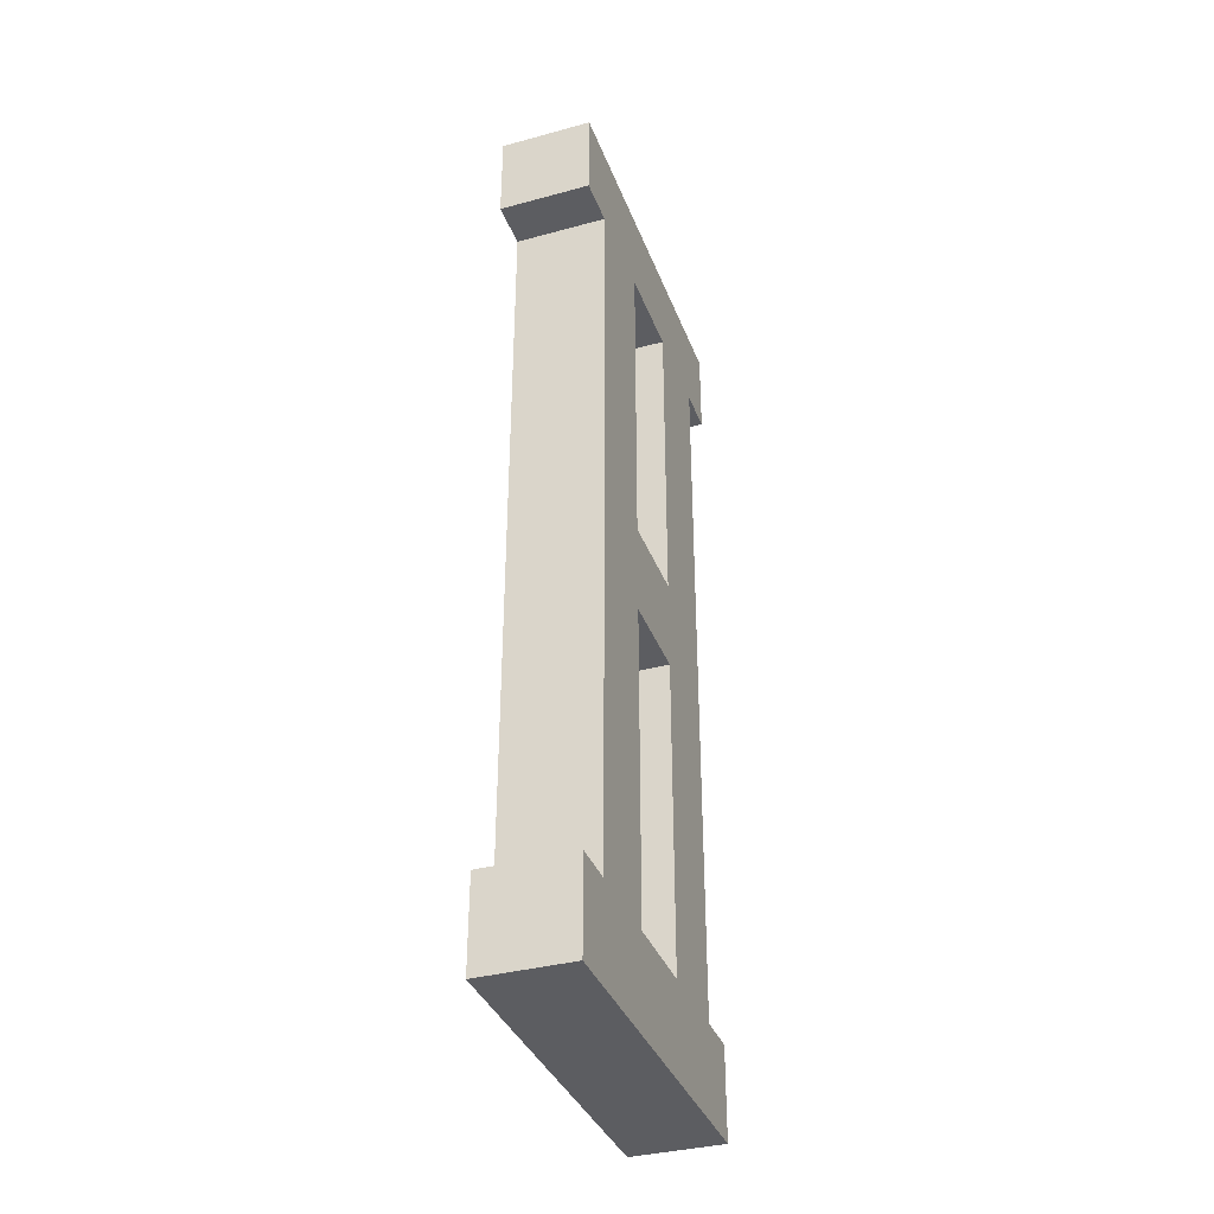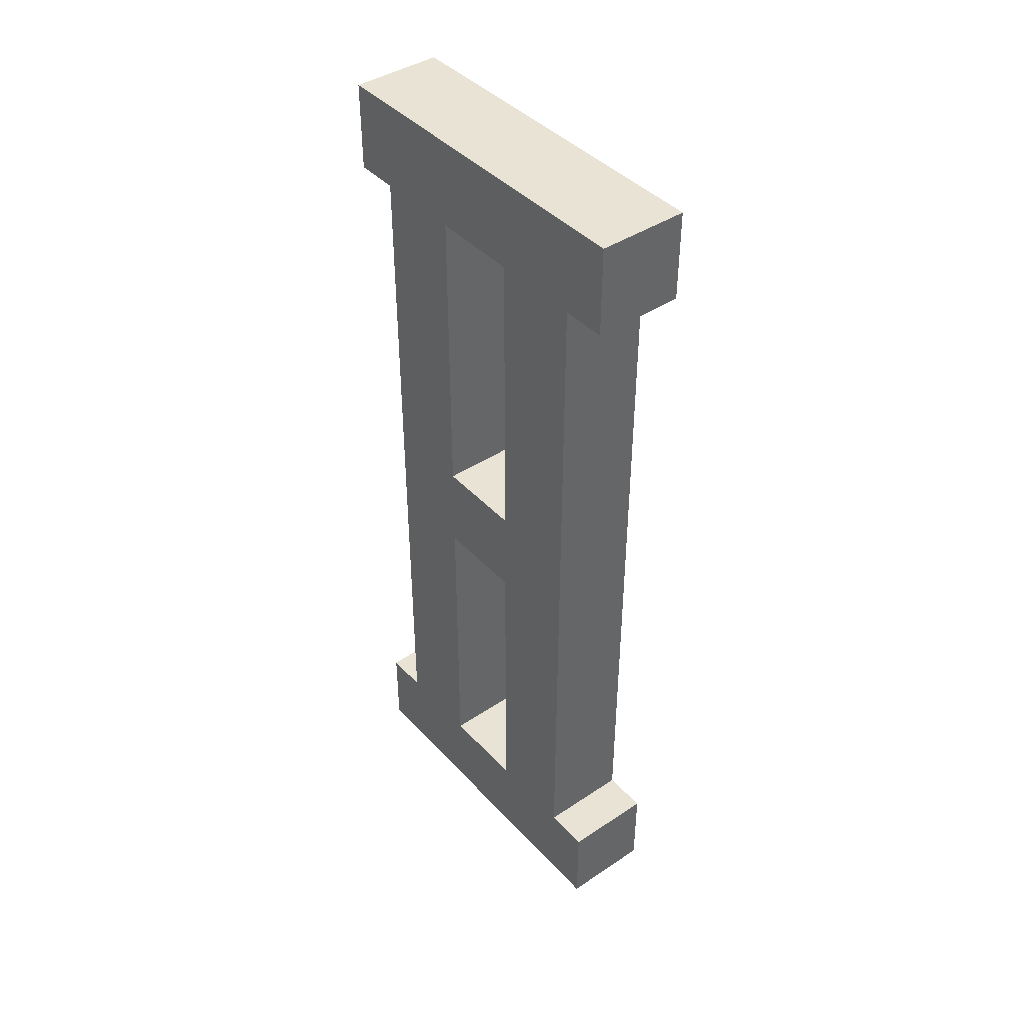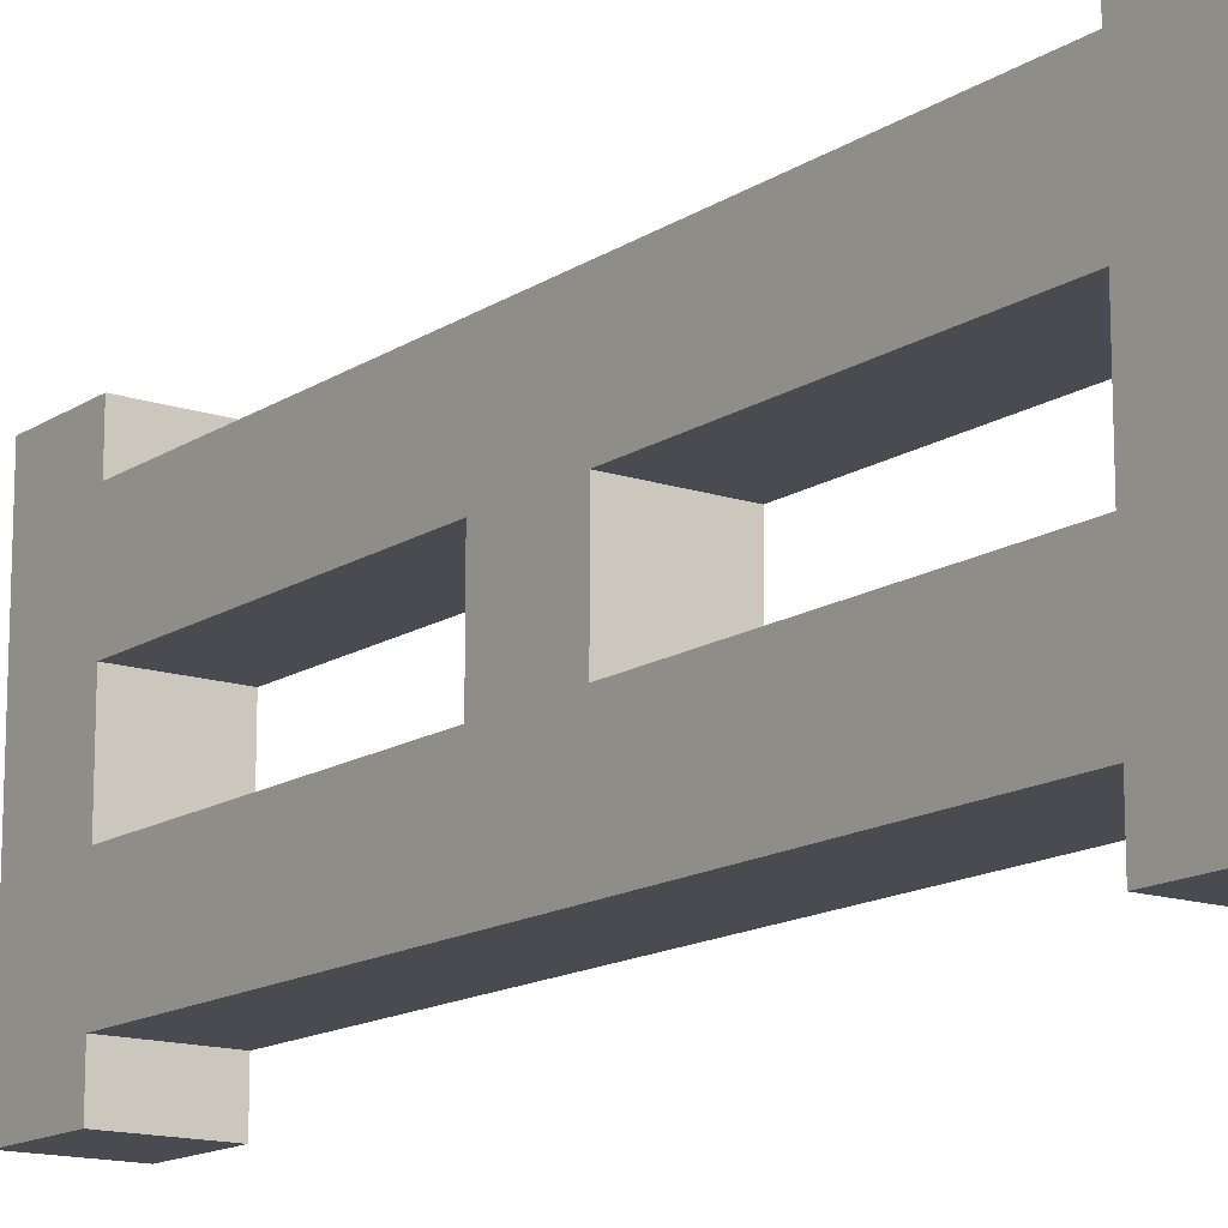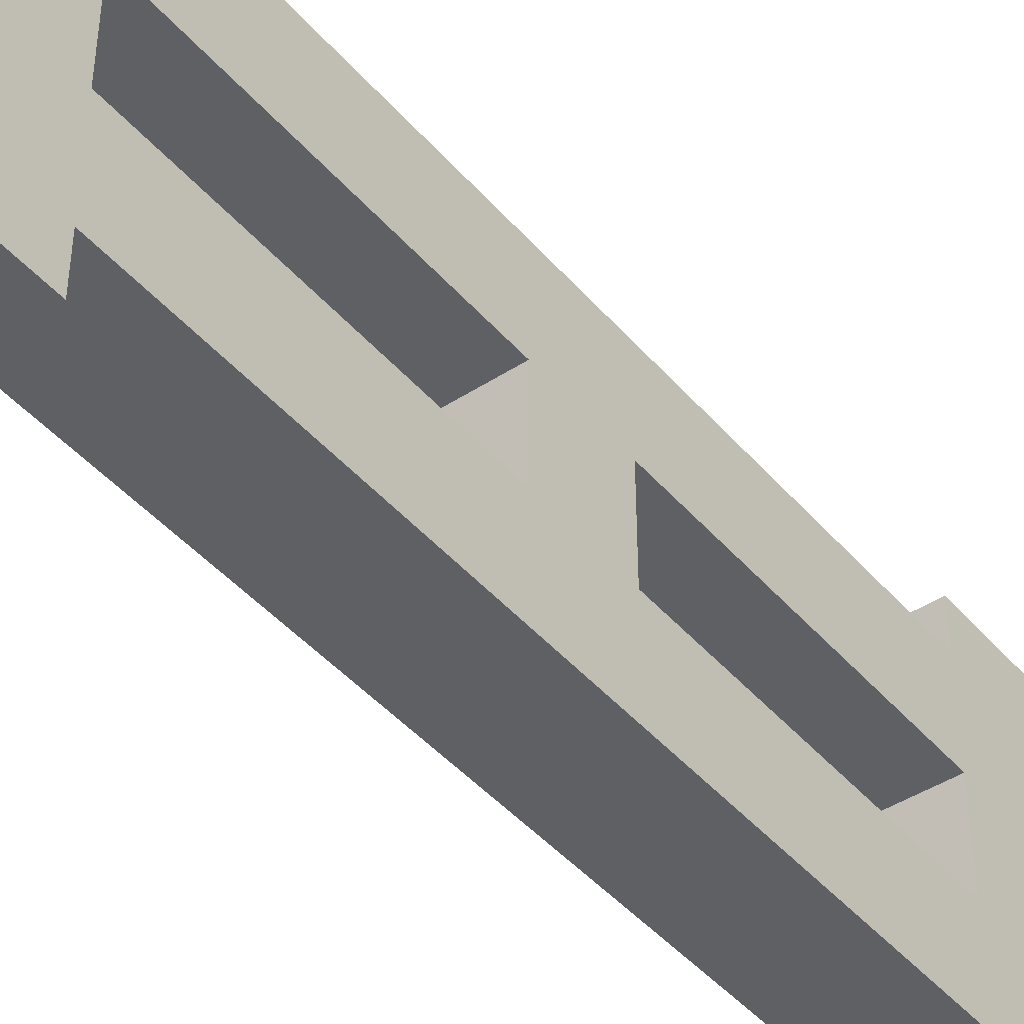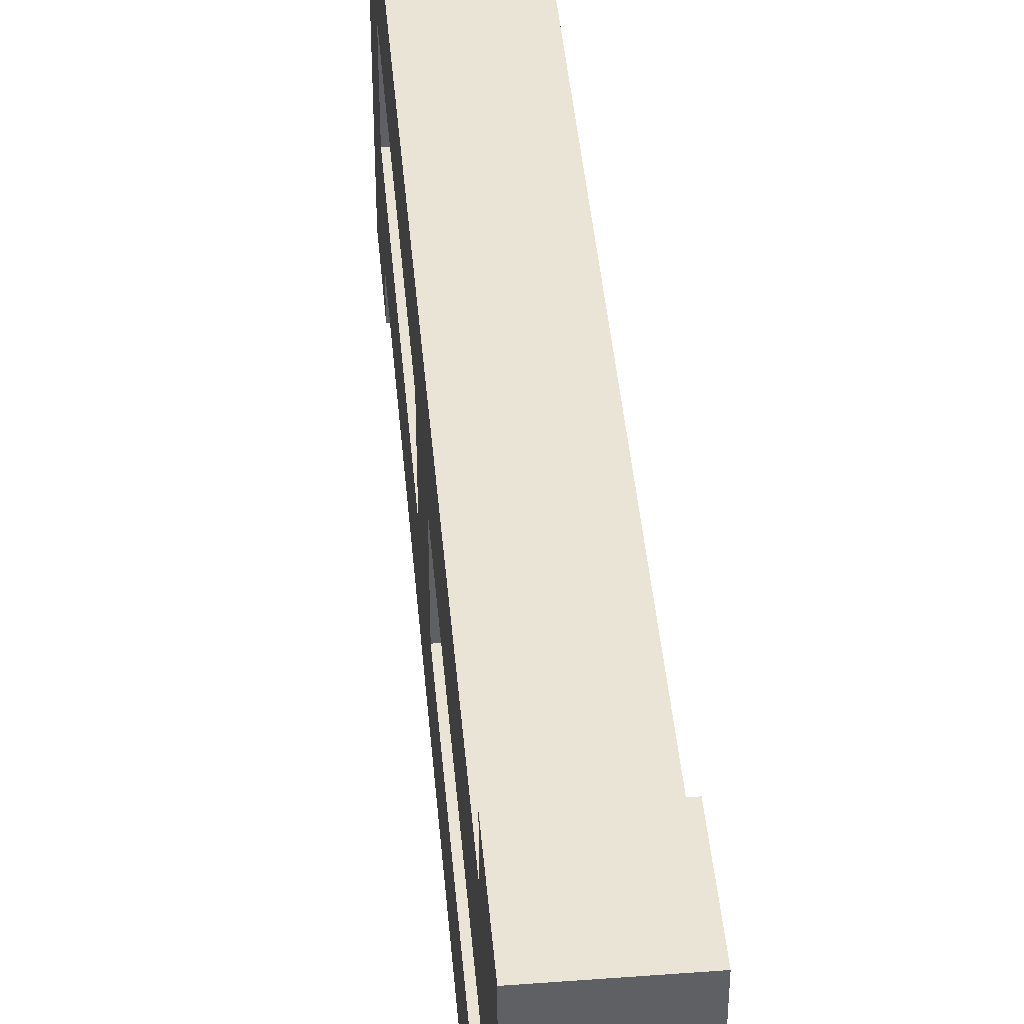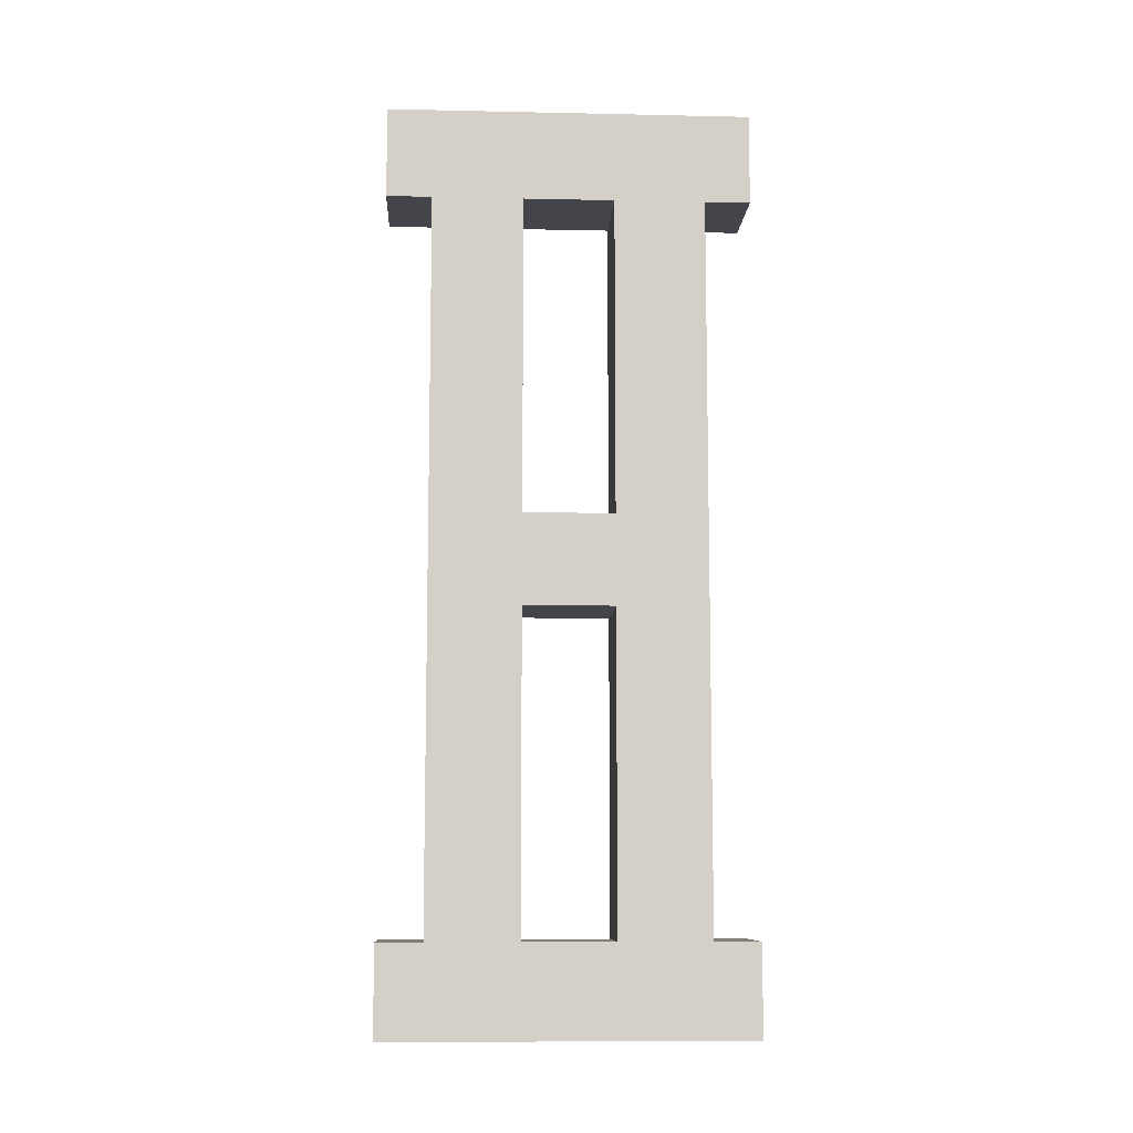
<metadata>
{"format":"obj","ext":"obj","renderer":"f3d","projection":"perspective","resolution":1024,"background":"white","views":[{"elev":-36.5,"azim":19.4,"up":"+Z"},{"elev":42.1,"azim":141.5,"up":"+Z"},{"elev":-14.5,"azim":144.0,"up":"+Y"},{"elev":-43.8,"azim":-142.6,"up":"+Y"},{"elev":43.6,"azim":-5.0,"up":"+Y"},{"elev":-9.3,"azim":-93.2,"up":"+Z"}]}
</metadata>
<code>
o
v -0.1 0 1
v -0.1 0 0.8
v -0.1 0 -0.8
v -0.1 0 -1
v -0.1 0.1 0.8
v -0.1 0.1 -0.8
v -0.1 0.3 0.8
v -0.1 0.3 0.1
v -0.1 0.3 -0.1
v -0.1 0.3 -0.8
v -0.1 0.5 0.8
v -0.1 0.5 0.1
v -0.1 0.5 -0.1
v -0.1 0.5 -0.8
v -0.1 0.7 0.8
v -0.1 0.7 -0.8
v -0.1 0.8 1
v -0.1 0.8 0.8
v -0.1 0.8 -0.8
v -0.1 0.8 -1
v 0.1 0 1
v 0.1 0 0.8
v 0.1 0 -0.8
v 0.1 0 -1
v 0.1 0.1 0.8
v 0.1 0.1 -0.8
v 0.1 0.3 0.8
v 0.1 0.3 0.1
v 0.1 0.3 -0.1
v 0.1 0.3 -0.8
v 0.1 0.5 0.8
v 0.1 0.5 0.1
v 0.1 0.5 -0.1
v 0.1 0.5 -0.8
v 0.1 0.7 0.8
v 0.1 0.7 -0.8
v 0.1 0.8 1
v 0.1 0.8 0.8
v 0.1 0.8 -0.8
v 0.1 0.8 -1
v -0.1 0 1
v -0.1 0.8 1
v 0.1 0 1
v 0.1 0.8 1
v -0.1 0.3 0.1
v -0.1 0.5 0.1
v 0.1 0.3 0.1
v 0.1 0.5 0.1
v -0.1 0 -0.8
v -0.1 0.1 -0.8
v -0.1 0.3 -0.8
v -0.1 0.5 -0.8
v -0.1 0.7 -0.8
v -0.1 0.8 -0.8
v 0.1 0 -0.8
v 0.1 0.1 -0.8
v 0.1 0.3 -0.8
v 0.1 0.5 -0.8
v 0.1 0.7 -0.8
v 0.1 0.8 -0.8
v -0.1 0 0.8
v -0.1 0.1 0.8
v -0.1 0.3 0.8
v -0.1 0.5 0.8
v -0.1 0.7 0.8
v -0.1 0.8 0.8
v 0.1 0 0.8
v 0.1 0.1 0.8
v 0.1 0.3 0.8
v 0.1 0.5 0.8
v 0.1 0.7 0.8
v 0.1 0.8 0.8
v -0.1 0.3 -0.1
v -0.1 0.5 -0.1
v 0.1 0.3 -0.1
v 0.1 0.5 -0.1
v -0.1 0 -1
v -0.1 0.8 -1
v 0.1 0 -1
v 0.1 0.8 -1
v -0.1 0 1
v 0.1 0 1
v -0.1 0 0.8
v 0.1 0 0.8
v -0.1 0 -0.8
v 0.1 0 -0.8
v -0.1 0 -1
v 0.1 0 -1
v -0.1 0.1 0.8
v 0.1 0.1 0.8
v -0.1 0.1 -0.8
v 0.1 0.1 -0.8
v -0.1 0.5 0.8
v 0.1 0.5 0.8
v -0.1 0.5 0.1
v 0.1 0.5 0.1
v -0.1 0.5 -0.1
v 0.1 0.5 -0.1
v -0.1 0.5 -0.8
v 0.1 0.5 -0.8
v -0.1 0.3 0.8
v 0.1 0.3 0.8
v -0.1 0.3 0.1
v 0.1 0.3 0.1
v -0.1 0.3 -0.1
v 0.1 0.3 -0.1
v -0.1 0.3 -0.8
v 0.1 0.3 -0.8
v -0.1 0.7 0.8
v 0.1 0.7 0.8
v -0.1 0.7 -0.8
v 0.1 0.7 -0.8
v -0.1 0.8 1
v 0.1 0.8 1
v -0.1 0.8 0.8
v 0.1 0.8 0.8
v -0.1 0.8 -0.8
v 0.1 0.8 -0.8
v -0.1 0.8 -1
v 0.1 0.8 -1
f 5 2 1
f 6 4 3
f 7 5 1
f 7 6 5
f 8 6 7
f 9 6 8
f 10 4 6
f 10 6 9
f 11 7 1
f 12 9 8
f 13 9 12
f 14 4 10
f 15 11 1
f 15 14 13
f 15 13 12
f 15 12 11
f 16 4 14
f 16 14 15
f 17 15 1
f 18 15 17
f 19 4 16
f 20 4 19
f 21 22 25
f 23 24 26
f 21 25 27
f 25 26 27
f 27 26 28
f 28 26 29
f 26 24 30
f 29 26 30
f 21 27 31
f 28 29 32
f 32 29 33
f 30 24 34
f 21 31 35
f 33 34 35
f 32 33 35
f 31 32 35
f 34 24 36
f 35 34 36
f 21 35 37
f 37 35 38
f 36 24 39
f 39 24 40
f 43 42 41
f 44 42 43
f 47 46 45
f 48 46 47
f 55 50 49
f 56 50 55
f 57 52 51
f 58 52 57
f 59 54 53
f 60 54 59
f 61 62 67
f 67 62 68
f 63 64 69
f 69 64 70
f 65 66 71
f 71 66 72
f 73 74 75
f 75 74 76
f 77 78 79
f 79 78 80
f 83 82 81
f 84 82 83
f 87 86 85
f 88 86 87
f 91 90 89
f 92 90 91
f 95 94 93
f 96 94 95
f 99 98 97
f 100 98 99
f 101 102 103
f 103 102 104
f 105 106 107
f 107 106 108
f 109 110 111
f 111 110 112
f 113 114 115
f 115 114 116
f 117 118 119
f 119 118 120

</code>
